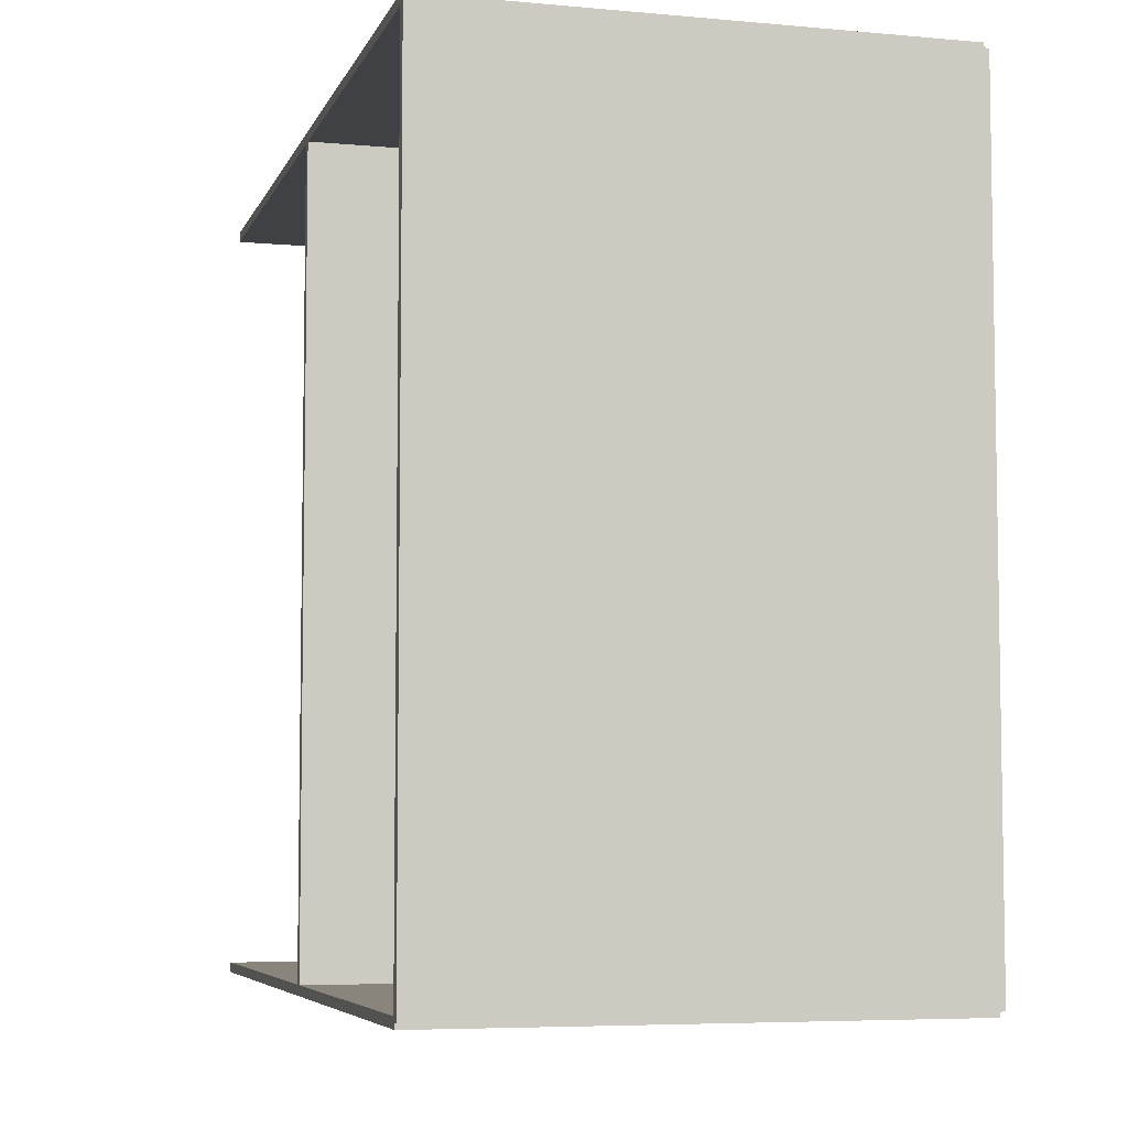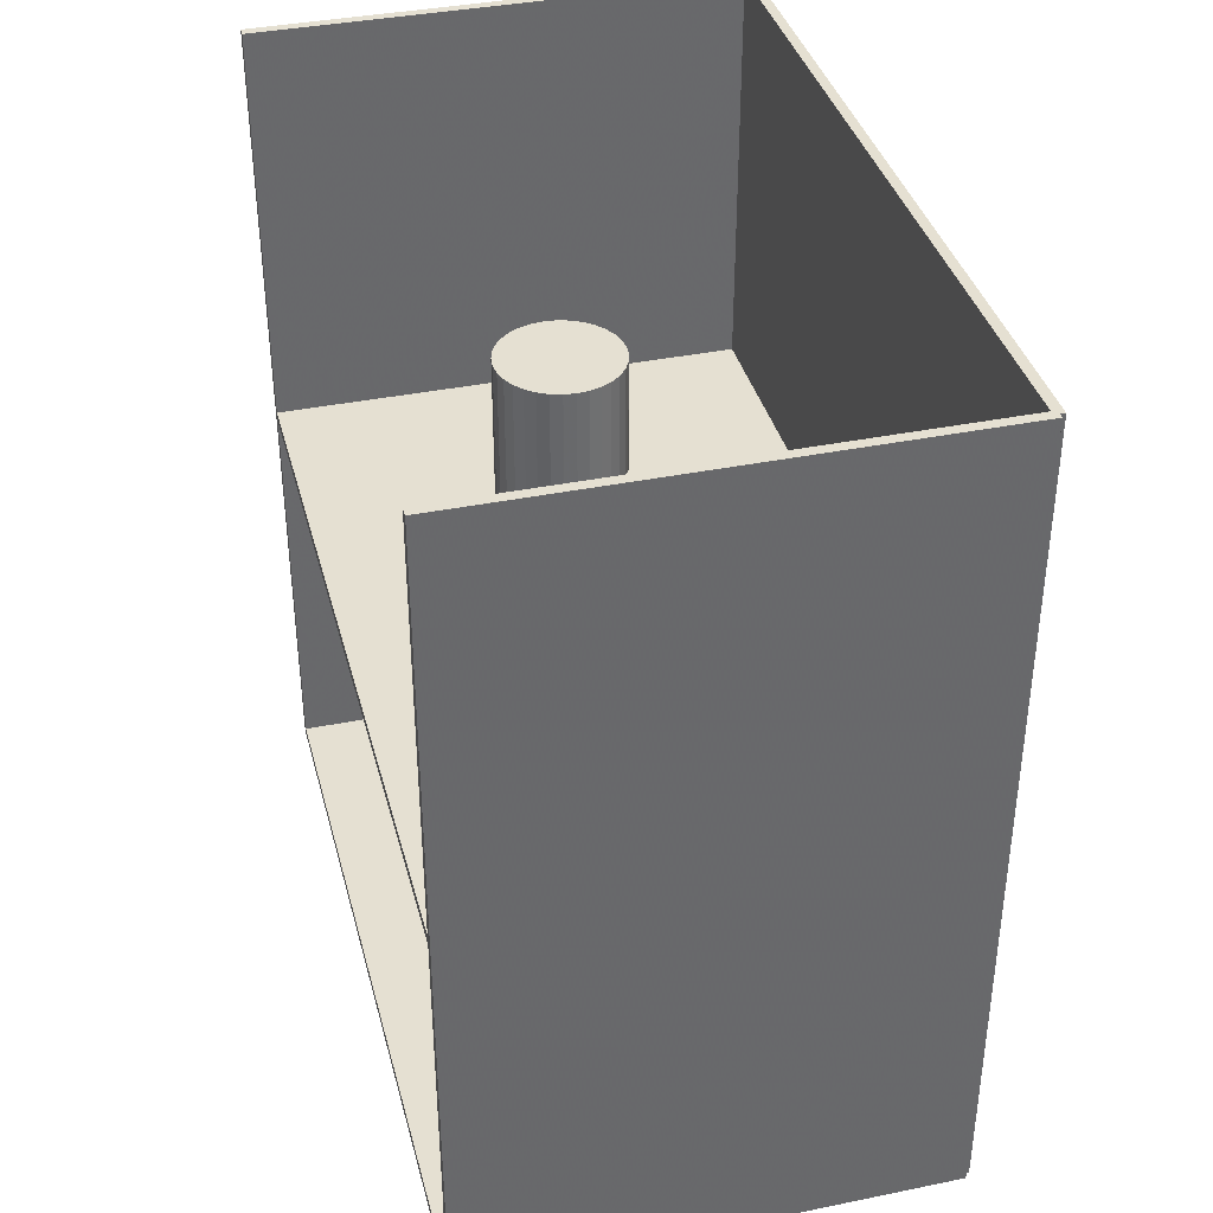
<metadata>
{"format":"obj","ext":"obj","renderer":"f3d","projection":"perspective","resolution":1024,"background":"white","views":[{"elev":-5.9,"azim":164.5,"up":"+Y"},{"elev":37.8,"azim":165.5,"up":"+Z"}]}
</metadata>
<code>
v -0.1083 -0.1735 -0.00223
v -0.1083 -0.1735 0.00223
v -0.1083 0.1735 -0.00223
v -0.1083 0.1735 0.00223
v 0.1083 -0.1735 -0.00223
v 0.1083 -0.1735 0.00223
v 0.1083 0.1735 -0.00223
v 0.1083 0.1735 0.00223
v -0.1061 -0.1735 0
v -0.1106 -0.1735 0
v -0.1061 0.1735 0
v -0.1106 0.1735 0
v -0.1061 -0.1735 0.375
v -0.1106 -0.1735 0.375
v -0.1061 0.1735 0.375
v -0.1106 0.1735 0.375
v -0.1083 -0.1735 0.1853
v -0.1083 -0.1735 0.1897
v -0.1083 0.1735 0.1853
v -0.1083 0.1735 0.1897
v 0.1083 -0.1735 0.1853
v 0.1083 -0.1735 0.1897
v 0.1083 0.1735 0.1853
v 0.1083 0.1735 0.1897
v -0.1083 0.1714 0.375
v -0.1083 0.1757 0.375
v -0.1083 0.1714 0
v -0.1083 0.1757 0
v 0.1083 0.1714 0.375
v 0.1083 0.1757 0.375
v 0.1083 0.1714 0
v 0.1083 0.1757 0
v -0.1083 -0.1714 0
v -0.1083 -0.1757 0
v -0.1083 -0.1714 0.375
v -0.1083 -0.1757 0.375
v 0.1083 -0.1714 0
v 0.1083 -0.1757 0
v 0.1083 -0.1714 0.375
v 0.1083 -0.1757 0.375
v 0.02685 0.05755 0.00446
v 0.05855 0.05755 0.00446
v 0.05855 0.05755 0.07363
v 0.02685 0.05755 0.07363
v 0.05794 0.06374 0.00446
v 0.05794 0.06374 0.07363
v 0.05614 0.06968 0.00446
v 0.05614 0.06968 0.07363
v 0.05321 0.07516 0.00446
v 0.05321 0.07516 0.07363
v 0.04927 0.07997 0.00446
v 0.04927 0.07997 0.07363
v 0.04446 0.08391 0.00446
v 0.04446 0.08391 0.07363
v 0.03898 0.08684 0.00446
v 0.03898 0.08684 0.07363
v 0.03304 0.08864 0.00446
v 0.03304 0.08864 0.07363
v 0.02685 0.08925 0.00446
v 0.02685 0.08925 0.07363
v 0.02067 0.08864 0.00446
v 0.02067 0.08864 0.07363
v 0.01472 0.08684 0.00446
v 0.01472 0.08684 0.07363
v 0.009243 0.08391 0.00446
v 0.009243 0.08391 0.07363
v 0.004439 0.07997 0.00446
v 0.004439 0.07997 0.07363
v 0.0004972 0.07516 0.00446
v 0.0004972 0.07516 0.07363
v -0.002432 0.06968 0.00446
v -0.002432 0.06968 0.07363
v -0.004236 0.06374 0.00446
v -0.004236 0.06374 0.07363
v -0.004845 0.05755 0.00446
v -0.004845 0.05755 0.07363
v -0.004236 0.05137 0.00446
v -0.004236 0.05137 0.07363
v -0.002432 0.04542 0.00446
v -0.002432 0.04542 0.07363
v 0.0004972 0.03994 0.00446
v 0.0004972 0.03994 0.07363
v 0.004439 0.03514 0.00446
v 0.004439 0.03514 0.07363
v 0.009243 0.0312 0.00446
v 0.009243 0.0312 0.07363
v 0.01472 0.02827 0.00446
v 0.01472 0.02827 0.07363
v 0.02067 0.02646 0.00446
v 0.02067 0.02646 0.07363
v 0.02685 0.02586 0.00446
v 0.02685 0.02586 0.07363
v 0.03304 0.02646 0.00446
v 0.03304 0.02646 0.07363
v 0.03898 0.02827 0.00446
v 0.03898 0.02827 0.07363
v 0.04446 0.0312 0.00446
v 0.04446 0.0312 0.07363
v 0.04927 0.03514 0.00446
v 0.04927 0.03514 0.07363
v 0.05321 0.03994 0.00446
v 0.05321 0.03994 0.07363
v 0.05614 0.04542 0.00446
v 0.05614 0.04542 0.07363
v 0.05794 0.05137 0.00446
v 0.05794 0.05137 0.07363
v 0.03561 -0.04685 0.00446
v 0.06765 -0.04685 0.00446
v 0.06765 -0.04685 0.07791
v 0.03561 -0.04685 0.07791
v 0.06704 -0.0406 0.00446
v 0.06704 -0.0406 0.07791
v 0.06521 -0.03459 0.00446
v 0.06521 -0.03459 0.07791
v 0.06225 -0.02905 0.00446
v 0.06225 -0.02905 0.07791
v 0.05827 -0.02419 0.00446
v 0.05827 -0.02419 0.07791
v 0.05341 -0.02021 0.00446
v 0.05341 -0.02021 0.07791
v 0.04787 -0.01725 0.00446
v 0.04787 -0.01725 0.07791
v 0.04186 -0.01542 0.00446
v 0.04186 -0.01542 0.07791
v 0.03561 -0.01481 0.00446
v 0.03561 -0.01481 0.07791
v 0.02936 -0.01542 0.00446
v 0.02936 -0.01542 0.07791
v 0.02335 -0.01725 0.00446
v 0.02335 -0.01725 0.07791
v 0.01781 -0.02021 0.00446
v 0.01781 -0.02021 0.07791
v 0.01295 -0.02419 0.00446
v 0.01295 -0.02419 0.07791
v 0.008965 -0.02905 0.00446
v 0.008965 -0.02905 0.07791
v 0.006004 -0.03459 0.00446
v 0.006004 -0.03459 0.07791
v 0.004181 -0.0406 0.00446
v 0.004181 -0.0406 0.07791
v 0.003565 -0.04685 0.00446
v 0.003565 -0.04685 0.07791
v 0.004181 -0.0531 0.00446
v 0.004181 -0.0531 0.07791
v 0.006004 -0.05912 0.00446
v 0.006004 -0.05912 0.07791
v 0.008965 -0.06466 0.00446
v 0.008965 -0.06466 0.07791
v 0.01295 -0.06951 0.00446
v 0.01295 -0.06951 0.07791
v 0.01781 -0.0735 0.00446
v 0.01781 -0.0735 0.07791
v 0.02335 -0.07646 0.00446
v 0.02335 -0.07646 0.07791
v 0.02936 -0.07828 0.00446
v 0.02936 -0.07828 0.07791
v 0.03561 -0.0789 0.00446
v 0.03561 -0.0789 0.07791
v 0.04186 -0.07828 0.00446
v 0.04186 -0.07828 0.07791
v 0.04787 -0.07646 0.00446
v 0.04787 -0.07646 0.07791
v 0.05341 -0.0735 0.00446
v 0.05341 -0.0735 0.07791
v 0.05827 -0.06951 0.00446
v 0.05827 -0.06951 0.07791
v 0.06225 -0.06466 0.00446
v 0.06225 -0.06466 0.07791
v 0.06521 -0.05912 0.00446
v 0.06521 -0.05912 0.07791
v 0.06704 -0.0531 0.00446
v 0.06704 -0.0531 0.07791
v 0.03561 -0.04685 0.07791
v 0.06291 -0.04685 0.07791
v 0.06291 -0.04685 0.1234
v 0.03561 -0.04685 0.1234
v 0.06239 -0.04153 0.07791
v 0.06239 -0.04153 0.1234
v 0.06083 -0.0364 0.07791
v 0.06083 -0.0364 0.1234
v 0.05831 -0.03168 0.07791
v 0.05831 -0.03168 0.1234
v 0.05491 -0.02755 0.07791
v 0.05491 -0.02755 0.1234
v 0.05078 -0.02415 0.07791
v 0.05078 -0.02415 0.1234
v 0.04606 -0.02163 0.07791
v 0.04606 -0.02163 0.1234
v 0.04094 -0.02008 0.07791
v 0.04094 -0.02008 0.1234
v 0.03561 -0.01955 0.07791
v 0.03561 -0.01955 0.1234
v 0.03028 -0.02008 0.07791
v 0.03028 -0.02008 0.1234
v 0.02516 -0.02163 0.07791
v 0.02516 -0.02163 0.1234
v 0.02044 -0.02415 0.07791
v 0.02044 -0.02415 0.1234
v 0.0163 -0.02755 0.07791
v 0.0163 -0.02755 0.1234
v 0.01291 -0.03168 0.07791
v 0.01291 -0.03168 0.1234
v 0.01039 -0.0364 0.07791
v 0.01039 -0.0364 0.1234
v 0.008832 -0.04153 0.07791
v 0.008832 -0.04153 0.1234
v 0.008307 -0.04685 0.07791
v 0.008307 -0.04685 0.1234
v 0.008832 -0.05218 0.07791
v 0.008832 -0.05218 0.1234
v 0.01039 -0.0573 0.07791
v 0.01039 -0.0573 0.1234
v 0.01291 -0.06202 0.07791
v 0.01291 -0.06202 0.1234
v 0.0163 -0.06616 0.07791
v 0.0163 -0.06616 0.1234
v 0.02044 -0.06955 0.07791
v 0.02044 -0.06955 0.1234
v 0.02516 -0.07208 0.07791
v 0.02516 -0.07208 0.1234
v 0.03028 -0.07363 0.07791
v 0.03028 -0.07363 0.1234
v 0.03561 -0.07415 0.07791
v 0.03561 -0.07415 0.1234
v 0.04094 -0.07363 0.07791
v 0.04094 -0.07363 0.1234
v 0.04606 -0.07208 0.07791
v 0.04606 -0.07208 0.1234
v 0.05078 -0.06955 0.07791
v 0.05078 -0.06955 0.1234
v 0.05491 -0.06616 0.07791
v 0.05491 -0.06616 0.1234
v 0.05831 -0.06202 0.07791
v 0.05831 -0.06202 0.1234
v 0.06083 -0.0573 0.07791
v 0.06083 -0.0573 0.1234
v 0.06239 -0.05218 0.07791
v 0.06239 -0.05218 0.1234
v -0.02455 0.05978 0.192
v 0.007204 0.05978 0.192
v 0.007204 0.05978 0.2823
v -0.02455 0.05978 0.2823
v 0.006594 0.06597 0.192
v 0.006594 0.06597 0.2823
v 0.004787 0.07193 0.192
v 0.004787 0.07193 0.2823
v 0.001853 0.07742 0.192
v 0.001853 0.07742 0.2823
v -0.002096 0.08223 0.192
v -0.002096 0.08223 0.2823
v -0.006907 0.08618 0.192
v -0.006907 0.08618 0.2823
v -0.0124 0.08911 0.192
v -0.0124 0.08911 0.2823
v -0.01835 0.09092 0.192
v -0.01835 0.09092 0.2823
v -0.02455 0.09153 0.192
v -0.02455 0.09153 0.2823
v -0.03074 0.09092 0.192
v -0.03074 0.09092 0.2823
v -0.0367 0.08911 0.192
v -0.0367 0.08911 0.2823
v -0.04219 0.08618 0.192
v -0.04219 0.08618 0.2823
v -0.047 0.08223 0.192
v -0.047 0.08223 0.2823
v -0.05095 0.07742 0.192
v -0.05095 0.07742 0.2823
v -0.05388 0.07193 0.192
v -0.05388 0.07193 0.2823
v -0.05569 0.06597 0.192
v -0.05569 0.06597 0.2823
v -0.0563 0.05978 0.192
v -0.0563 0.05978 0.2823
v -0.05569 0.05358 0.192
v -0.05569 0.05358 0.2823
v -0.05388 0.04763 0.192
v -0.05388 0.04763 0.2823
v -0.05095 0.04214 0.192
v -0.05095 0.04214 0.2823
v -0.047 0.03733 0.192
v -0.047 0.03733 0.2823
v -0.04219 0.03338 0.192
v -0.04219 0.03338 0.2823
v -0.0367 0.03044 0.192
v -0.0367 0.03044 0.2823
v -0.03074 0.02864 0.192
v -0.03074 0.02864 0.2823
v -0.02455 0.02803 0.192
v -0.02455 0.02803 0.2823
v -0.01835 0.02864 0.192
v -0.01835 0.02864 0.2823
v -0.0124 0.03044 0.192
v -0.0124 0.03044 0.2823
v -0.006907 0.03338 0.192
v -0.006907 0.03338 0.2823
v -0.002096 0.03733 0.192
v -0.002096 0.03733 0.2823
v 0.001853 0.04214 0.192
v 0.001853 0.04214 0.2823
v 0.004787 0.04763 0.192
v 0.004787 0.04763 0.2823
v 0.006594 0.05358 0.192
v 0.006594 0.05358 0.2823
v 0.00752 -0.04061 0.192
v 0.03516 -0.04061 0.192
v 0.03516 -0.04061 0.2839
v 0.00752 -0.04061 0.2839
v 0.03463 -0.03522 0.192
v 0.03463 -0.03522 0.2839
v 0.03306 -0.03004 0.192
v 0.03306 -0.03004 0.2839
v 0.0305 -0.02526 0.192
v 0.0305 -0.02526 0.2839
v 0.02707 -0.02107 0.192
v 0.02707 -0.02107 0.2839
v 0.02288 -0.01763 0.192
v 0.02288 -0.01763 0.2839
v 0.0181 -0.01508 0.192
v 0.0181 -0.01508 0.2839
v 0.01291 -0.0135 0.192
v 0.01291 -0.0135 0.2839
v 0.00752 -0.01297 0.192
v 0.00752 -0.01297 0.2839
v 0.002127 -0.0135 0.192
v 0.002127 -0.0135 0.2839
v -0.003058 -0.01508 0.192
v -0.003058 -0.01508 0.2839
v -0.007837 -0.01763 0.192
v -0.007837 -0.01763 0.2839
v -0.01203 -0.02107 0.192
v -0.01203 -0.02107 0.2839
v -0.01546 -0.02526 0.192
v -0.01546 -0.02526 0.2839
v -0.01802 -0.03004 0.192
v -0.01802 -0.03004 0.2839
v -0.01959 -0.03522 0.192
v -0.01959 -0.03522 0.2839
v -0.02012 -0.04061 0.192
v -0.02012 -0.04061 0.2839
v -0.01959 -0.04601 0.192
v -0.01959 -0.04601 0.2839
v -0.01802 -0.05119 0.192
v -0.01802 -0.05119 0.2839
v -0.01546 -0.05597 0.192
v -0.01546 -0.05597 0.2839
v -0.01203 -0.06016 0.192
v -0.01203 -0.06016 0.2839
v -0.007837 -0.0636 0.192
v -0.007837 -0.0636 0.2839
v -0.003058 -0.06615 0.192
v -0.003058 -0.06615 0.2839
v 0.002127 -0.06772 0.192
v 0.002127 -0.06772 0.2839
v 0.00752 -0.06826 0.192
v 0.00752 -0.06826 0.2839
v 0.01291 -0.06772 0.192
v 0.01291 -0.06772 0.2839
v 0.0181 -0.06615 0.192
v 0.0181 -0.06615 0.2839
v 0.02288 -0.0636 0.192
v 0.02288 -0.0636 0.2839
v 0.02707 -0.06016 0.192
v 0.02707 -0.06016 0.2839
v 0.0305 -0.05597 0.192
v 0.0305 -0.05597 0.2839
v 0.03306 -0.05119 0.192
v 0.03306 -0.05119 0.2839
v 0.03463 -0.04601 0.192
v 0.03463 -0.04601 0.2839
f 2 4 1
f 5 2 1
f 1 4 3
f 3 5 1
f 2 8 4
f 6 2 5
f 6 8 2
f 4 8 3
f 7 5 3
f 3 8 7
f 7 6 5
f 8 6 7
f 10 12 9
f 13 10 9
f 9 12 11
f 11 13 9
f 10 16 12
f 14 10 13
f 14 16 10
f 12 16 11
f 15 13 11
f 11 16 15
f 15 14 13
f 16 14 15
f 18 20 17
f 21 18 17
f 17 20 19
f 19 21 17
f 18 24 20
f 22 18 21
f 22 24 18
f 20 24 19
f 23 21 19
f 19 24 23
f 23 22 21
f 24 22 23
f 26 28 25
f 29 26 25
f 25 28 27
f 27 29 25
f 26 32 28
f 30 26 29
f 30 32 26
f 28 32 27
f 31 29 27
f 27 32 31
f 31 30 29
f 32 30 31
f 34 36 33
f 37 34 33
f 33 36 35
f 35 37 33
f 34 40 36
f 38 34 37
f 38 40 34
f 36 40 35
f 39 37 35
f 35 40 39
f 39 38 37
f 40 38 39
f 42 41 45
f 42 45 43
f 43 45 46
f 43 46 44
f 45 41 47
f 45 47 46
f 46 47 48
f 46 48 44
f 47 41 49
f 47 49 48
f 48 49 50
f 48 50 44
f 49 41 51
f 49 51 50
f 50 51 52
f 50 52 44
f 51 41 53
f 51 53 52
f 52 53 54
f 52 54 44
f 53 41 55
f 53 55 54
f 54 55 56
f 54 56 44
f 55 41 57
f 55 57 56
f 56 57 58
f 56 58 44
f 57 41 59
f 57 59 58
f 58 59 60
f 58 60 44
f 59 41 61
f 59 61 60
f 60 61 62
f 60 62 44
f 61 41 63
f 61 63 62
f 62 63 64
f 62 64 44
f 63 41 65
f 63 65 64
f 64 65 66
f 64 66 44
f 65 41 67
f 65 67 66
f 66 67 68
f 66 68 44
f 67 41 69
f 67 69 68
f 68 69 70
f 68 70 44
f 69 41 71
f 69 71 70
f 70 71 72
f 70 72 44
f 71 41 73
f 71 73 72
f 72 73 74
f 72 74 44
f 73 41 75
f 73 75 74
f 74 75 76
f 74 76 44
f 75 41 77
f 75 77 76
f 76 77 78
f 76 78 44
f 77 41 79
f 77 79 78
f 78 79 80
f 78 80 44
f 79 41 81
f 79 81 80
f 80 81 82
f 80 82 44
f 81 41 83
f 81 83 82
f 82 83 84
f 82 84 44
f 83 41 85
f 83 85 84
f 84 85 86
f 84 86 44
f 85 41 87
f 85 87 86
f 86 87 88
f 86 88 44
f 87 41 89
f 87 89 88
f 88 89 90
f 88 90 44
f 89 41 91
f 89 91 90
f 90 91 92
f 90 92 44
f 91 41 93
f 91 93 92
f 92 93 94
f 92 94 44
f 93 41 95
f 93 95 94
f 94 95 96
f 94 96 44
f 95 41 97
f 95 97 96
f 96 97 98
f 96 98 44
f 97 41 99
f 97 99 98
f 98 99 100
f 98 100 44
f 99 41 101
f 99 101 100
f 100 101 102
f 100 102 44
f 101 41 103
f 101 103 102
f 102 103 104
f 102 104 44
f 103 41 105
f 103 105 104
f 104 105 106
f 104 106 44
f 105 41 42
f 105 42 106
f 106 42 43
f 106 43 44
f 108 107 111
f 108 111 109
f 109 111 112
f 109 112 110
f 111 107 113
f 111 113 112
f 112 113 114
f 112 114 110
f 113 107 115
f 113 115 114
f 114 115 116
f 114 116 110
f 115 107 117
f 115 117 116
f 116 117 118
f 116 118 110
f 117 107 119
f 117 119 118
f 118 119 120
f 118 120 110
f 119 107 121
f 119 121 120
f 120 121 122
f 120 122 110
f 121 107 123
f 121 123 122
f 122 123 124
f 122 124 110
f 123 107 125
f 123 125 124
f 124 125 126
f 124 126 110
f 125 107 127
f 125 127 126
f 126 127 128
f 126 128 110
f 127 107 129
f 127 129 128
f 128 129 130
f 128 130 110
f 129 107 131
f 129 131 130
f 130 131 132
f 130 132 110
f 131 107 133
f 131 133 132
f 132 133 134
f 132 134 110
f 133 107 135
f 133 135 134
f 134 135 136
f 134 136 110
f 135 107 137
f 135 137 136
f 136 137 138
f 136 138 110
f 137 107 139
f 137 139 138
f 138 139 140
f 138 140 110
f 139 107 141
f 139 141 140
f 140 141 142
f 140 142 110
f 141 107 143
f 141 143 142
f 142 143 144
f 142 144 110
f 143 107 145
f 143 145 144
f 144 145 146
f 144 146 110
f 145 107 147
f 145 147 146
f 146 147 148
f 146 148 110
f 147 107 149
f 147 149 148
f 148 149 150
f 148 150 110
f 149 107 151
f 149 151 150
f 150 151 152
f 150 152 110
f 151 107 153
f 151 153 152
f 152 153 154
f 152 154 110
f 153 107 155
f 153 155 154
f 154 155 156
f 154 156 110
f 155 107 157
f 155 157 156
f 156 157 158
f 156 158 110
f 157 107 159
f 157 159 158
f 158 159 160
f 158 160 110
f 159 107 161
f 159 161 160
f 160 161 162
f 160 162 110
f 161 107 163
f 161 163 162
f 162 163 164
f 162 164 110
f 163 107 165
f 163 165 164
f 164 165 166
f 164 166 110
f 165 107 167
f 165 167 166
f 166 167 168
f 166 168 110
f 167 107 169
f 167 169 168
f 168 169 170
f 168 170 110
f 169 107 171
f 169 171 170
f 170 171 172
f 170 172 110
f 171 107 108
f 171 108 172
f 172 108 109
f 172 109 110
f 174 173 177
f 174 177 175
f 175 177 178
f 175 178 176
f 177 173 179
f 177 179 178
f 178 179 180
f 178 180 176
f 179 173 181
f 179 181 180
f 180 181 182
f 180 182 176
f 181 173 183
f 181 183 182
f 182 183 184
f 182 184 176
f 183 173 185
f 183 185 184
f 184 185 186
f 184 186 176
f 185 173 187
f 185 187 186
f 186 187 188
f 186 188 176
f 187 173 189
f 187 189 188
f 188 189 190
f 188 190 176
f 189 173 191
f 189 191 190
f 190 191 192
f 190 192 176
f 191 173 193
f 191 193 192
f 192 193 194
f 192 194 176
f 193 173 195
f 193 195 194
f 194 195 196
f 194 196 176
f 195 173 197
f 195 197 196
f 196 197 198
f 196 198 176
f 197 173 199
f 197 199 198
f 198 199 200
f 198 200 176
f 199 173 201
f 199 201 200
f 200 201 202
f 200 202 176
f 201 173 203
f 201 203 202
f 202 203 204
f 202 204 176
f 203 173 205
f 203 205 204
f 204 205 206
f 204 206 176
f 205 173 207
f 205 207 206
f 206 207 208
f 206 208 176
f 207 173 209
f 207 209 208
f 208 209 210
f 208 210 176
f 209 173 211
f 209 211 210
f 210 211 212
f 210 212 176
f 211 173 213
f 211 213 212
f 212 213 214
f 212 214 176
f 213 173 215
f 213 215 214
f 214 215 216
f 214 216 176
f 215 173 217
f 215 217 216
f 216 217 218
f 216 218 176
f 217 173 219
f 217 219 218
f 218 219 220
f 218 220 176
f 219 173 221
f 219 221 220
f 220 221 222
f 220 222 176
f 221 173 223
f 221 223 222
f 222 223 224
f 222 224 176
f 223 173 225
f 223 225 224
f 224 225 226
f 224 226 176
f 225 173 227
f 225 227 226
f 226 227 228
f 226 228 176
f 227 173 229
f 227 229 228
f 228 229 230
f 228 230 176
f 229 173 231
f 229 231 230
f 230 231 232
f 230 232 176
f 231 173 233
f 231 233 232
f 232 233 234
f 232 234 176
f 233 173 235
f 233 235 234
f 234 235 236
f 234 236 176
f 235 173 237
f 235 237 236
f 236 237 238
f 236 238 176
f 237 173 174
f 237 174 238
f 238 174 175
f 238 175 176
f 240 239 243
f 240 243 241
f 241 243 244
f 241 244 242
f 243 239 245
f 243 245 244
f 244 245 246
f 244 246 242
f 245 239 247
f 245 247 246
f 246 247 248
f 246 248 242
f 247 239 249
f 247 249 248
f 248 249 250
f 248 250 242
f 249 239 251
f 249 251 250
f 250 251 252
f 250 252 242
f 251 239 253
f 251 253 252
f 252 253 254
f 252 254 242
f 253 239 255
f 253 255 254
f 254 255 256
f 254 256 242
f 255 239 257
f 255 257 256
f 256 257 258
f 256 258 242
f 257 239 259
f 257 259 258
f 258 259 260
f 258 260 242
f 259 239 261
f 259 261 260
f 260 261 262
f 260 262 242
f 261 239 263
f 261 263 262
f 262 263 264
f 262 264 242
f 263 239 265
f 263 265 264
f 264 265 266
f 264 266 242
f 265 239 267
f 265 267 266
f 266 267 268
f 266 268 242
f 267 239 269
f 267 269 268
f 268 269 270
f 268 270 242
f 269 239 271
f 269 271 270
f 270 271 272
f 270 272 242
f 271 239 273
f 271 273 272
f 272 273 274
f 272 274 242
f 273 239 275
f 273 275 274
f 274 275 276
f 274 276 242
f 275 239 277
f 275 277 276
f 276 277 278
f 276 278 242
f 277 239 279
f 277 279 278
f 278 279 280
f 278 280 242
f 279 239 281
f 279 281 280
f 280 281 282
f 280 282 242
f 281 239 283
f 281 283 282
f 282 283 284
f 282 284 242
f 283 239 285
f 283 285 284
f 284 285 286
f 284 286 242
f 285 239 287
f 285 287 286
f 286 287 288
f 286 288 242
f 287 239 289
f 287 289 288
f 288 289 290
f 288 290 242
f 289 239 291
f 289 291 290
f 290 291 292
f 290 292 242
f 291 239 293
f 291 293 292
f 292 293 294
f 292 294 242
f 293 239 295
f 293 295 294
f 294 295 296
f 294 296 242
f 295 239 297
f 295 297 296
f 296 297 298
f 296 298 242
f 297 239 299
f 297 299 298
f 298 299 300
f 298 300 242
f 299 239 301
f 299 301 300
f 300 301 302
f 300 302 242
f 301 239 303
f 301 303 302
f 302 303 304
f 302 304 242
f 303 239 240
f 303 240 304
f 304 240 241
f 304 241 242
f 306 305 309
f 306 309 307
f 307 309 310
f 307 310 308
f 309 305 311
f 309 311 310
f 310 311 312
f 310 312 308
f 311 305 313
f 311 313 312
f 312 313 314
f 312 314 308
f 313 305 315
f 313 315 314
f 314 315 316
f 314 316 308
f 315 305 317
f 315 317 316
f 316 317 318
f 316 318 308
f 317 305 319
f 317 319 318
f 318 319 320
f 318 320 308
f 319 305 321
f 319 321 320
f 320 321 322
f 320 322 308
f 321 305 323
f 321 323 322
f 322 323 324
f 322 324 308
f 323 305 325
f 323 325 324
f 324 325 326
f 324 326 308
f 325 305 327
f 325 327 326
f 326 327 328
f 326 328 308
f 327 305 329
f 327 329 328
f 328 329 330
f 328 330 308
f 329 305 331
f 329 331 330
f 330 331 332
f 330 332 308
f 331 305 333
f 331 333 332
f 332 333 334
f 332 334 308
f 333 305 335
f 333 335 334
f 334 335 336
f 334 336 308
f 335 305 337
f 335 337 336
f 336 337 338
f 336 338 308
f 337 305 339
f 337 339 338
f 338 339 340
f 338 340 308
f 339 305 341
f 339 341 340
f 340 341 342
f 340 342 308
f 341 305 343
f 341 343 342
f 342 343 344
f 342 344 308
f 343 305 345
f 343 345 344
f 344 345 346
f 344 346 308
f 345 305 347
f 345 347 346
f 346 347 348
f 346 348 308
f 347 305 349
f 347 349 348
f 348 349 350
f 348 350 308
f 349 305 351
f 349 351 350
f 350 351 352
f 350 352 308
f 351 305 353
f 351 353 352
f 352 353 354
f 352 354 308
f 353 305 355
f 353 355 354
f 354 355 356
f 354 356 308
f 355 305 357
f 355 357 356
f 356 357 358
f 356 358 308
f 357 305 359
f 357 359 358
f 358 359 360
f 358 360 308
f 359 305 361
f 359 361 360
f 360 361 362
f 360 362 308
f 361 305 363
f 361 363 362
f 362 363 364
f 362 364 308
f 363 305 365
f 363 365 364
f 364 365 366
f 364 366 308
f 365 305 367
f 365 367 366
f 366 367 368
f 366 368 308
f 367 305 369
f 367 369 368
f 368 369 370
f 368 370 308
f 369 305 306
f 369 306 370
f 370 306 307
f 370 307 308

</code>
